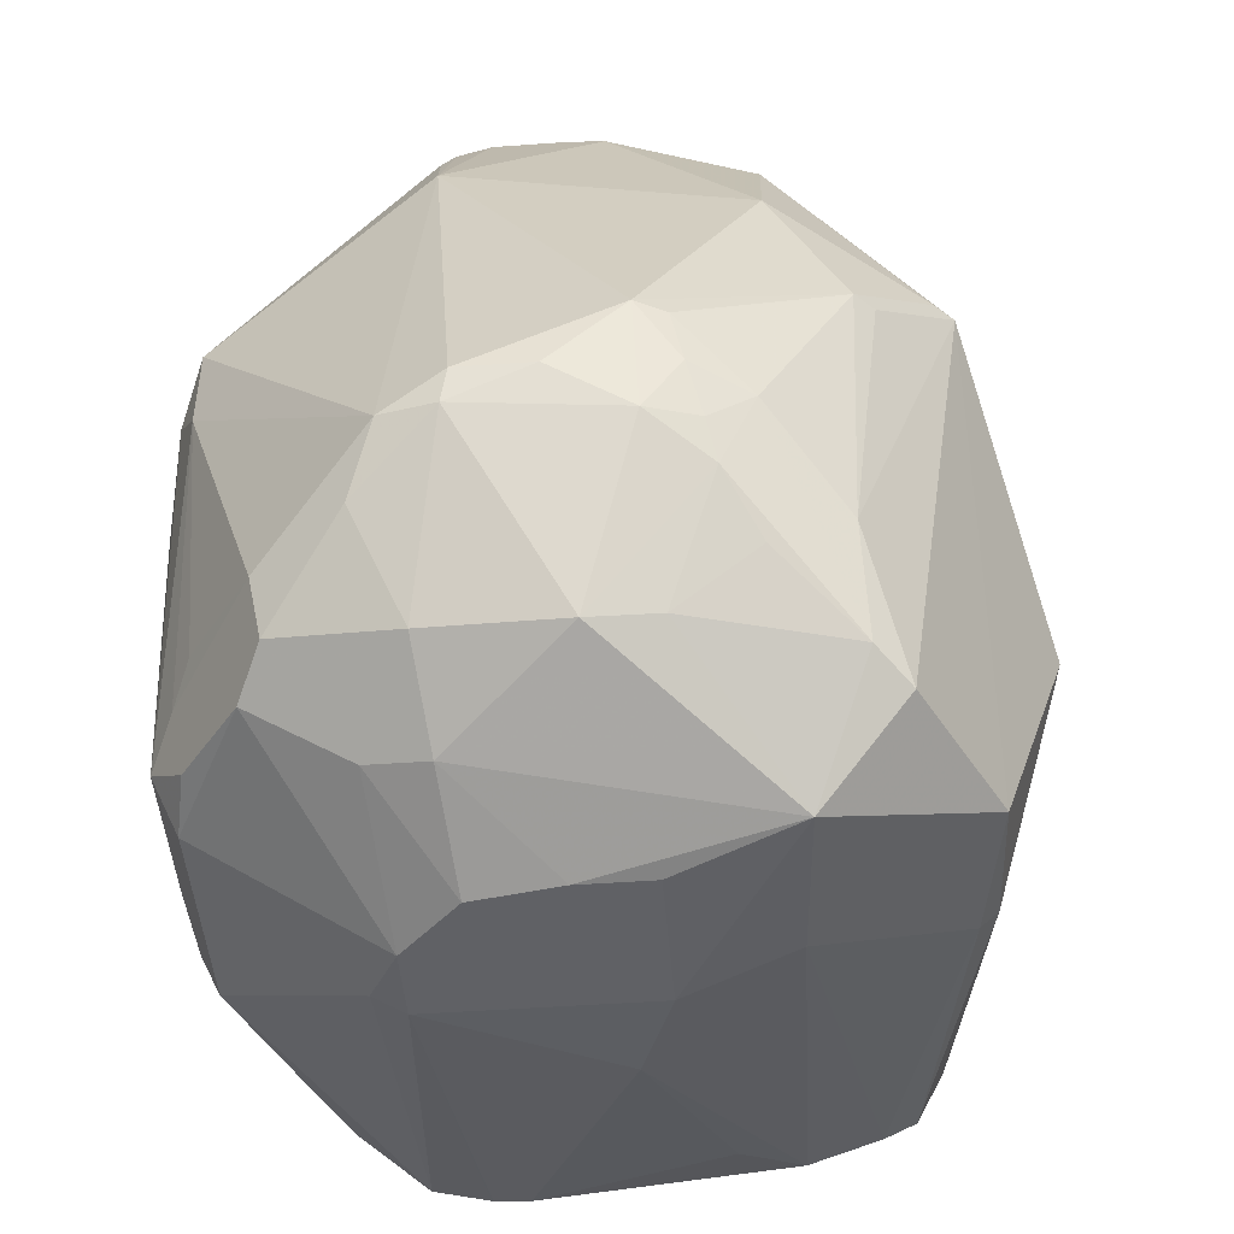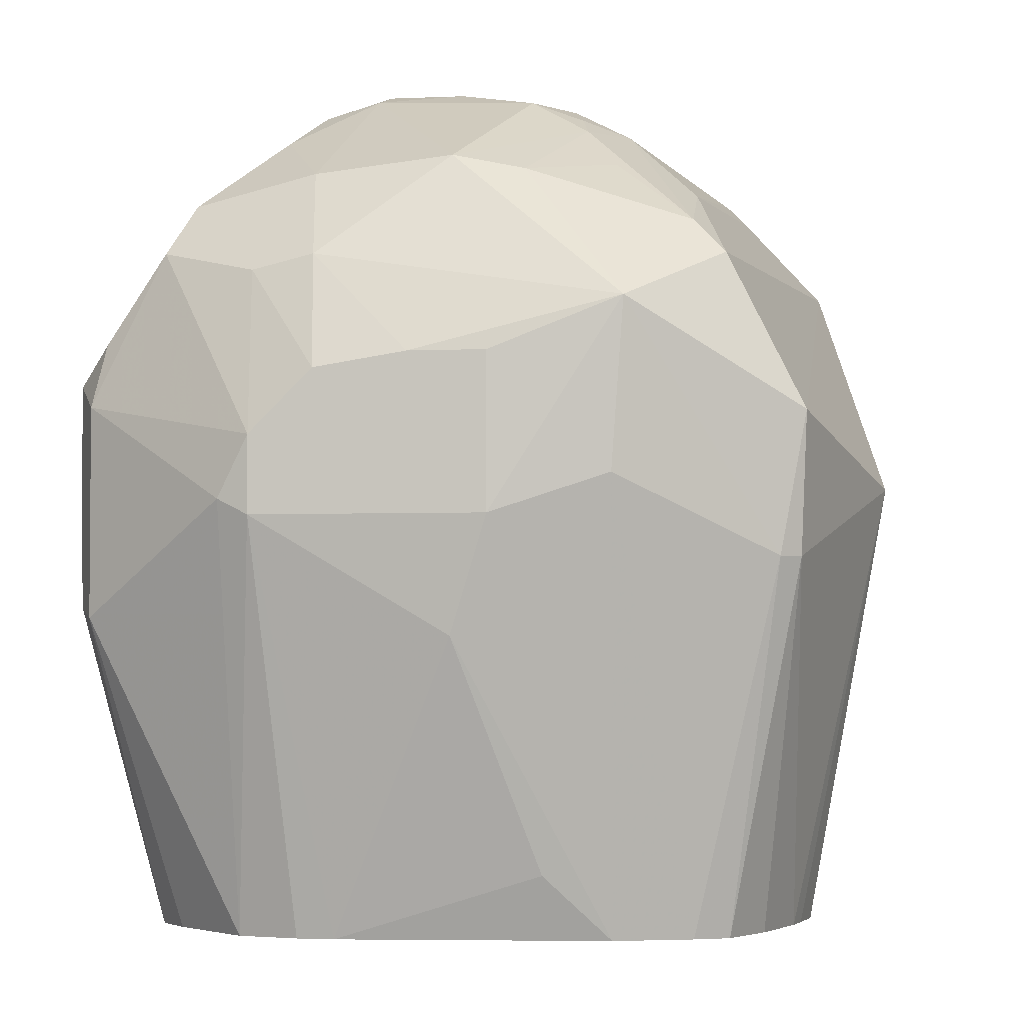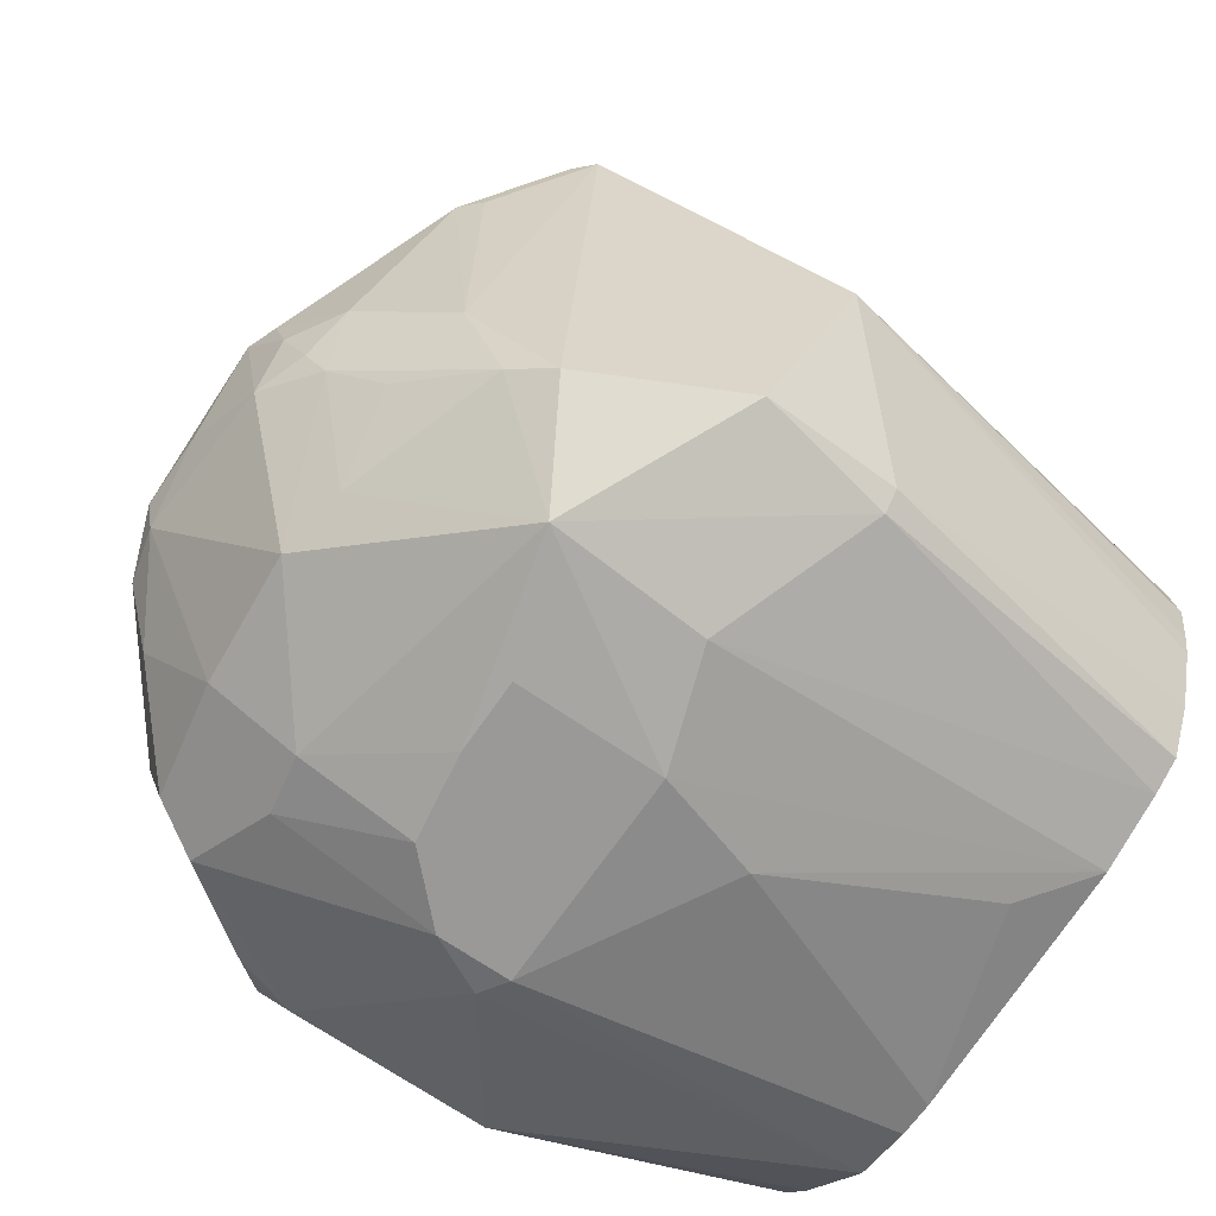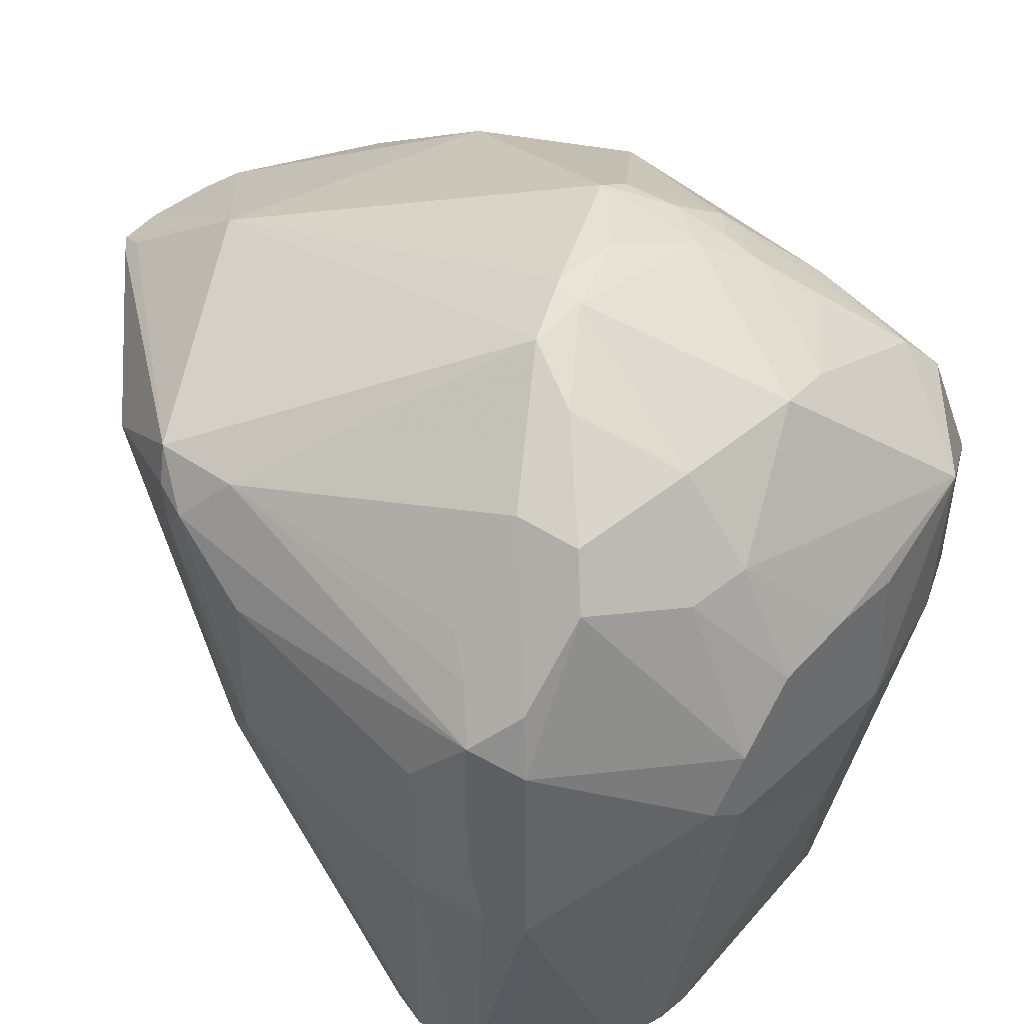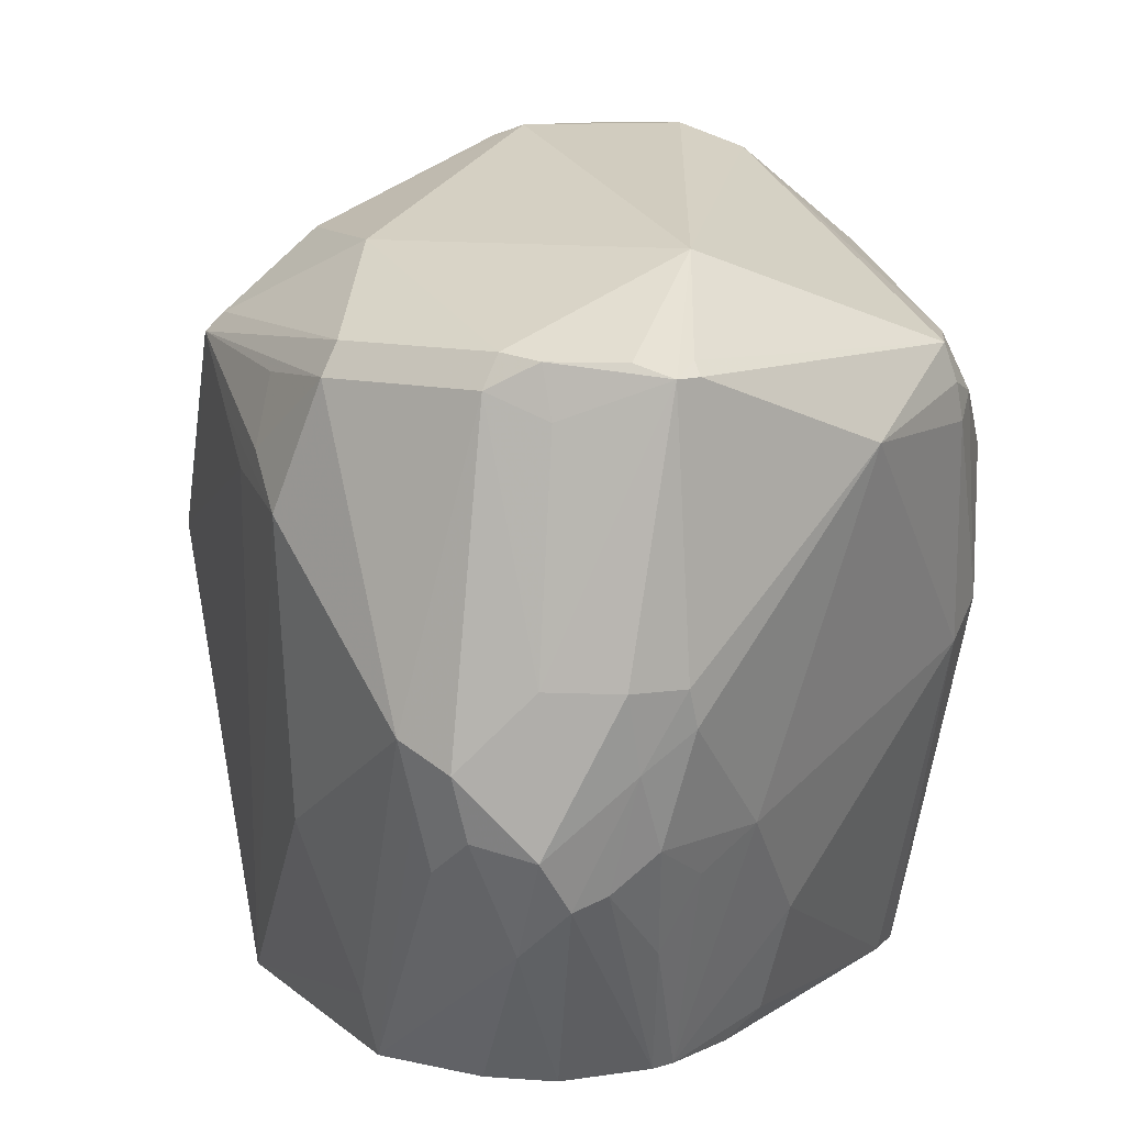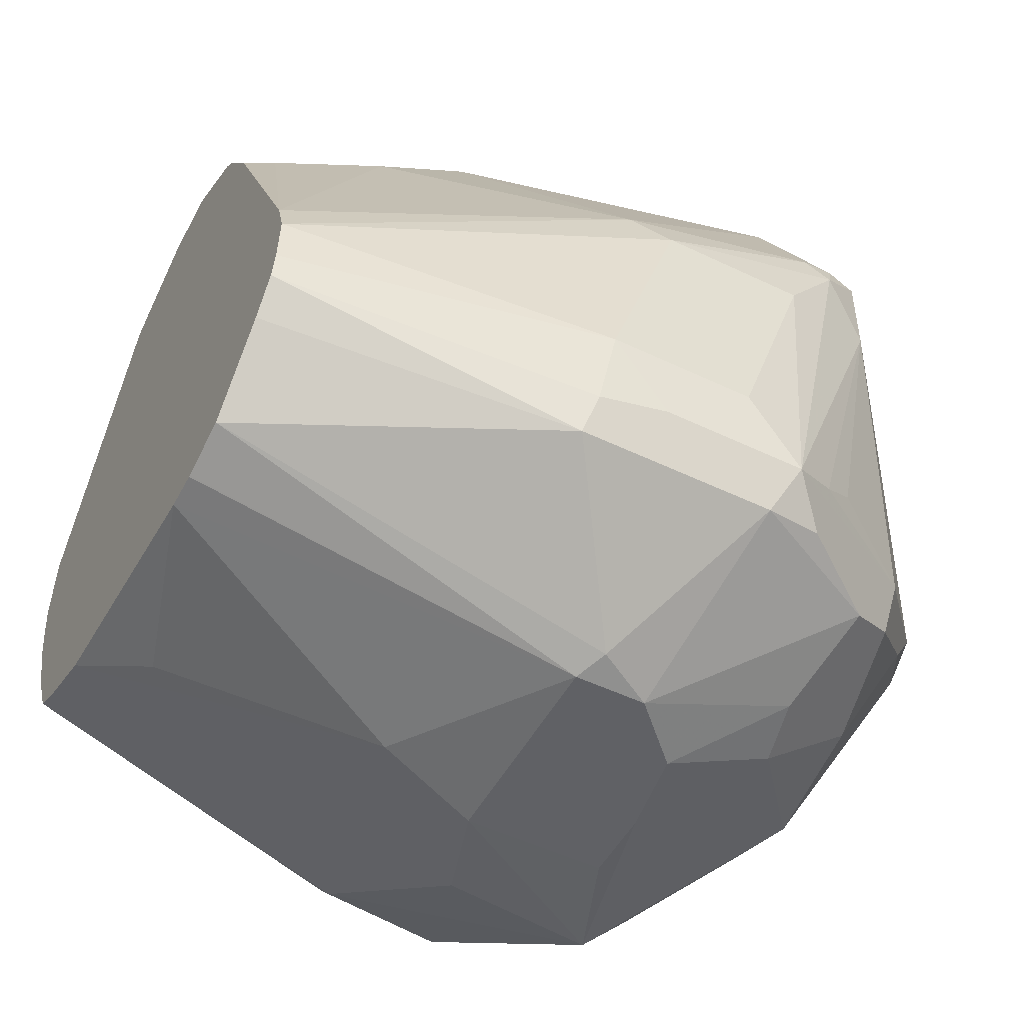
<metadata>
{"format":"obj","ext":"obj","renderer":"f3d","projection":"perspective","resolution":1024,"background":"white","views":[{"elev":-47.2,"azim":-175.3,"up":"+Z"},{"elev":-3.1,"azim":-171.1,"up":"+Y"},{"elev":-69.0,"azim":-124.6,"up":"+Z"},{"elev":39.2,"azim":131.3,"up":"+Y"},{"elev":10.8,"azim":6.1,"up":"+Y"},{"elev":-50.3,"azim":62.2,"up":"+Z"}]}
</metadata>
<code>
v 0.08016 0.7376 -0.2886
v 0.09352 0.7322 -0.294
v 0.08164 0.7353 -0.2951
v 0.06413 0.7376 -0.2886
v 0.04812 0.7376 -0.2726
v 0.08817 0.7175 -0.2004
v 0.1176 0.7108 -0.31
v 0.09887 0.7242 -0.3073
v 0.1363 0.6975 -0.2285
v 0.1363 0.6975 -0.2485
v 0.04711 0.7335 -0.2976
v 0.08817 0.7135 -0.3287
v 0.05878 0.7162 -0.3314
v 0.00803 0.7175 -0.2485
v 0.02406 0.7175 -0.2165
v 0.03909 0.7335 -0.2856
v 0.04157 0.7353 -0.274
v 0.05613 0.7015 -0.1684
v 0.06413 0.7001 -0.1657
v 0.08016 0.7001 -0.1657
v 0.08817 0.6975 -0.1644
v 0.09086 0.7001 -0.171
v 0.1323 0.6895 -0.3066
v 0.1363 0.6814 -0.3127
v 0.1416 0.6707 -0.318
v 0.1336 0.6788 -0.326
v 0.1202 0.6975 -0.3287
v 0.1149 0.7082 -0.3234
v 0.09219 0.6975 -0.1684
v 0.1243 0.6814 -0.2004
v 0.139 0.6895 -0.2298
v 0.1416 0.6868 -0.2378
v 0.03408 0.7255 -0.3046
v 0.03609 0.7295 -0.2966
v 0.08551 0.6948 -0.3421
v 0.02139 0.6841 -0.3501
v 0.0441 0.7135 -0.3287
v 0.004014 0.7135 -0.2485
v -0.008016 0.7015 -0.2325
v 0.02672 0.7269 -0.2886
v 0.0107 0.7108 -0.3046
v 0.02406 0.7015 -0.1844
v 0.05345 0.6948 -0.1657
v 0.06614 0.6895 -0.1644
v 0.06413 0.6414 -0.1603
v 0.08016 0.6414 -0.1603
v 0.09086 0.6414 -0.1657
v 0.1443 0.6574 -0.3046
v 0.1416 0.6387 -0.318
v 0.1403 0.6554 -0.3207
v 0.1363 0.6654 -0.3287
v 0.1443 0.6734 -0.2565
v 0.0962 0.6574 -0.3528
v 0.09887 0.6921 -0.3394
v 0.09219 0.6334 -0.1684
v 0.1022 0.6093 -0.1924
v 0.1403 0.6334 -0.2485
v 0.1403 0.6814 -0.2325
v 0.1443 0.6414 -0.2565
v 0.02672 0.7162 -0.3153
v 0.009633 0.7023 -0.3271
v 0.08316 0.6704 -0.3528
v 0.06413 0.6734 -0.3528
v 0.04812 0.6734 -0.3528
v 0.04812 0.6414 -0.3528
v 0.02406 0.6494 -0.3487
v -0.008016 0.6334 -0.3327
v -0.01335 0.6627 -0.3314
v 0.002682 0.6948 -0.3314
v -0.01201 0.6975 -0.2325
v 0.02139 0.6948 -0.1817
v 0.03742 0.6307 -0.1657
v 0.04812 0.6253 -0.1603
v 0.06413 0.6093 -0.1603
v 0.08217 0.6253 -0.1644
v 0.1443 0.6253 -0.3046
v 0.1403 0.6233 -0.3207
v 0.1363 0.6213 -0.3287
v 0.1029 0.6447 -0.3507
v 0.0962 0.6414 -0.3528
v 0.08551 0.6093 -0.171
v 0.09219 0.6013 -0.1844
v 0.08573 0.5558 -0.2049
v 0.1082 0.5853 -0.2165
v 0.1261 0.5558 -0.2812
v 0.129 0.5558 -0.2903
v 0.05613 0.6173 -0.3487
v 0.02666 0.5558 -0.3263
v 0.01061 0.5558 -0.3207
v -0.01201 0.6334 -0.3287
v 0.003542 0.5558 -0.3171
v -0.02806 0.6494 -0.2806
v -0.01068 0.6948 -0.2298
v 0.005347 0.6788 -0.1978
v 0.00803 0.6935 -0.2004
v 0.0107 0.6681 -0.1871
v 0.04009 0.6173 -0.1684
v 0.0107 0.604 -0.2031
v 0.02406 0.5692 -0.2004
v 0.05078 0.612 -0.163
v 0.05878 0.5879 -0.171
v 0.06948 0.5986 -0.1657
v 0.07616 0.6013 -0.1684
v 0.1279 0.5558 -0.3004
v 0.1263 0.5558 -0.3054
v 0.1037 0.5558 -0.3282
v 0.1202 0.5558 -0.3127
v 0.09126 0.5558 -0.3313
v 0.09087 0.5558 -0.3314
v 0.08303 0.5558 -0.3318
v 0.08417 0.5853 -0.1844
v 0.09543 0.5558 -0.2191
v 0.1022 0.5612 -0.2245
v 0.0819 0.5558 -0.2013
v 0.04009 0.5692 -0.3327
v -0.002701 0.5558 -0.3046
v -0.007999 0.5558 -0.2886
v -0.009213 0.5558 -0.2827
v -0.01085 0.5558 -0.2726
v -0.009905 0.5558 -0.2627
v -0.009129 0.5558 -0.2565
v 1.569e-05 0.6734 -0.2085
v -0.005333 0.6841 -0.2191
v 0.04277 0.604 -0.171
v 0.02672 0.5559 -0.2031
v 0.06413 0.5558 -0.1924
v 0.0492 0.5558 -0.1935
v 0.02678 0.5558 -0.2032
f 73 100 74
f 72 125 97
f 72 99 125
f 72 98 99
f 72 96 98
f 71 94 96
f 71 96 72
f 71 95 94
f 70 92 93
f 73 97 100
f 70 94 95
f 70 95 71
f 72 97 73
f 74 101 102
f 78 106 79
f 74 100 101
f 75 102 103
f 75 103 81
f 76 86 104
f 76 104 77
f 77 104 105
f 77 105 78
f 78 105 107
f 78 107 106
f 79 106 80
f 80 106 108
f 70 93 94
f 80 108 109
f 74 102 75
f 68 70 69
f 55 81 56
f 68 90 92
f 80 109 110
f 51 78 79
f 51 79 53
f 53 79 80
f 53 80 65
f 53 65 64
f 53 64 63
f 53 63 62
f 53 62 54
f 55 75 81
f 56 81 82
f 56 82 83
f 56 83 84
f 68 92 70
f 56 84 57
f 57 84 85
f 57 85 86
f 57 86 59
f 59 86 76
f 50 78 51
f 65 80 87
f 65 87 88
f 65 88 66
f 66 88 89
f 66 89 67
f 67 90 68
f 67 89 91
f 67 91 90
f 57 59 58
f 80 110 87
f 92 122 123
f 81 111 82
f 90 91 116
f 90 116 117
f 90 117 92
f 92 117 118
f 92 118 119
f 92 119 120
f 92 120 121
f 92 121 122
f 92 123 93
f 93 123 96
f 93 96 94
f 96 123 122
f 96 122 121
f 88 115 110
f 96 121 98
f 97 125 124
f 98 121 99
f 99 121 125
f 100 124 125
f 100 125 101
f 101 126 102
f 101 125 127
f 101 127 126
f 102 126 114
f 102 114 103
f 103 114 111
f 121 128 125
f 50 77 78
f 97 124 100
f 81 103 111
f 87 115 88
f 85 113 112
f 82 111 83
f 83 112 113
f 83 113 84
f 83 111 114
f 83 114 126
f 83 126 127
f 83 127 128
f 83 128 121
f 83 121 120
f 83 120 119
f 83 119 118
f 83 118 117
f 83 117 116
f 87 110 115
f 83 116 91
f 83 89 88
f 83 88 110
f 83 110 109
f 83 109 108
f 83 108 106
f 83 106 107
f 83 107 105
f 83 105 104
f 83 104 86
f 83 86 85
f 83 85 112
f 84 113 85
f 125 128 127
f 83 91 89
f 49 76 77
f 7 10 23
f 48 52 59
f 8 28 12
f 9 22 29
f 9 29 30
f 9 30 31
f 9 31 32
f 9 32 10
f 10 32 25
f 10 25 24
f 10 24 23
f 11 33 34
f 11 34 16
f 11 13 33
f 12 28 27
f 12 27 35
f 12 35 13
f 13 35 36
f 13 36 37
f 13 37 33
f 14 38 39
f 14 39 15
f 14 17 40
f 14 40 41
f 14 41 38
f 15 39 42
f 15 42 18
f 16 34 40
f 16 40 17
f 7 28 8
f 7 27 28
f 7 26 27
f 7 25 26
f 1 2 3
f 48 59 76
f 1 4 5
f 1 5 6
f 1 6 2
f 2 7 8
f 2 8 3
f 2 6 9
f 2 9 10
f 2 10 7
f 3 11 4
f 3 8 12
f 3 12 13
f 18 42 43
f 3 13 11
f 5 14 15
f 5 15 6
f 5 11 16
f 5 16 17
f 5 17 14
f 6 15 18
f 6 18 19
f 6 19 20
f 6 20 21
f 6 21 22
f 6 22 9
f 7 23 24
f 7 24 25
f 4 11 5
f 18 43 19
f 1 3 4
f 19 44 21
f 35 62 63
f 35 63 36
f 36 63 64
f 36 64 65
f 36 65 66
f 36 66 67
f 36 67 68
f 36 68 69
f 36 69 61
f 36 61 37
f 37 61 60
f 38 70 39
f 38 41 70
f 35 54 62
f 39 70 42
f 41 61 69
f 41 69 70
f 42 71 43
f 42 70 71
f 43 72 73
f 43 73 45
f 43 45 44
f 43 71 72
f 45 73 74
f 45 74 46
f 46 74 75
f 46 75 47
f 19 43 44
f 40 61 41
f 33 61 40
f 47 75 55
f 33 37 60
f 19 21 20
f 21 44 45
f 21 45 46
f 21 46 47
f 21 47 29
f 21 29 22
f 25 48 76
f 25 76 49
f 33 60 61
f 25 77 50
f 25 50 51
f 25 51 26
f 25 32 52
f 25 52 48
f 25 49 77
f 27 51 53
f 26 51 27
f 32 59 52
f 32 58 59
f 31 58 32
f 30 58 31
f 30 57 58
f 33 40 34
f 30 55 56
f 30 47 55
f 29 47 30
f 27 54 35
f 27 53 54
f 30 56 57

</code>
